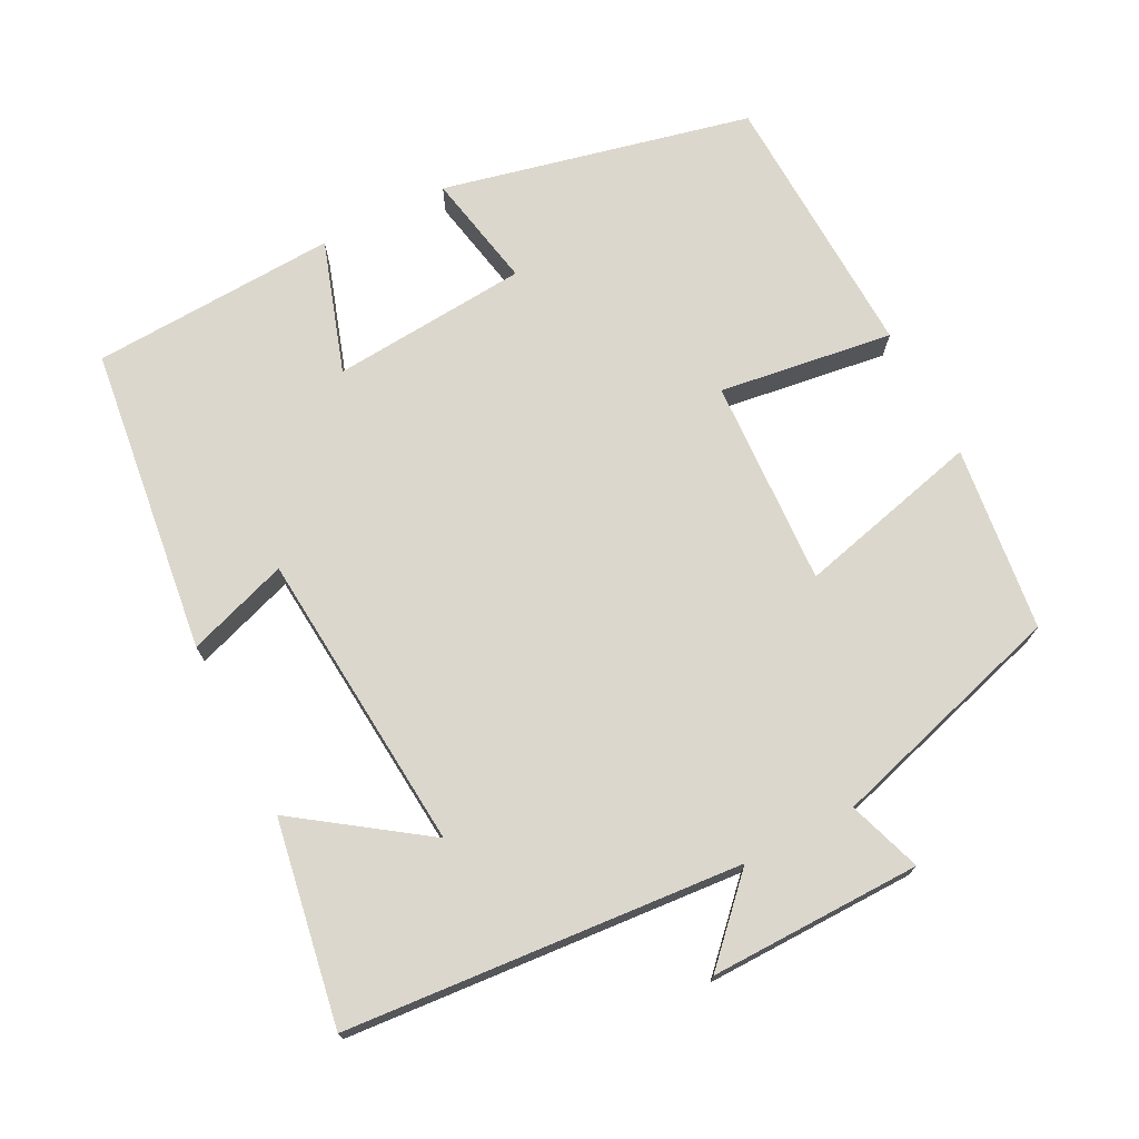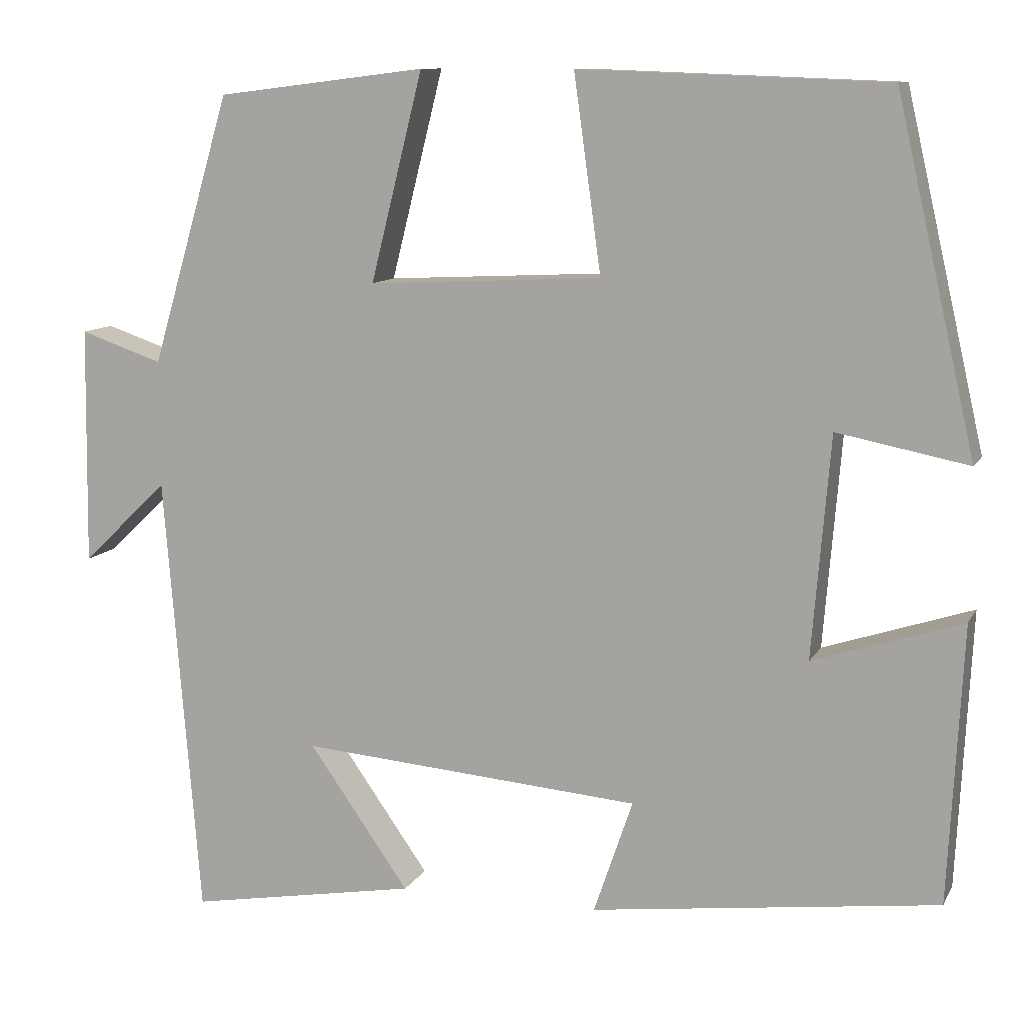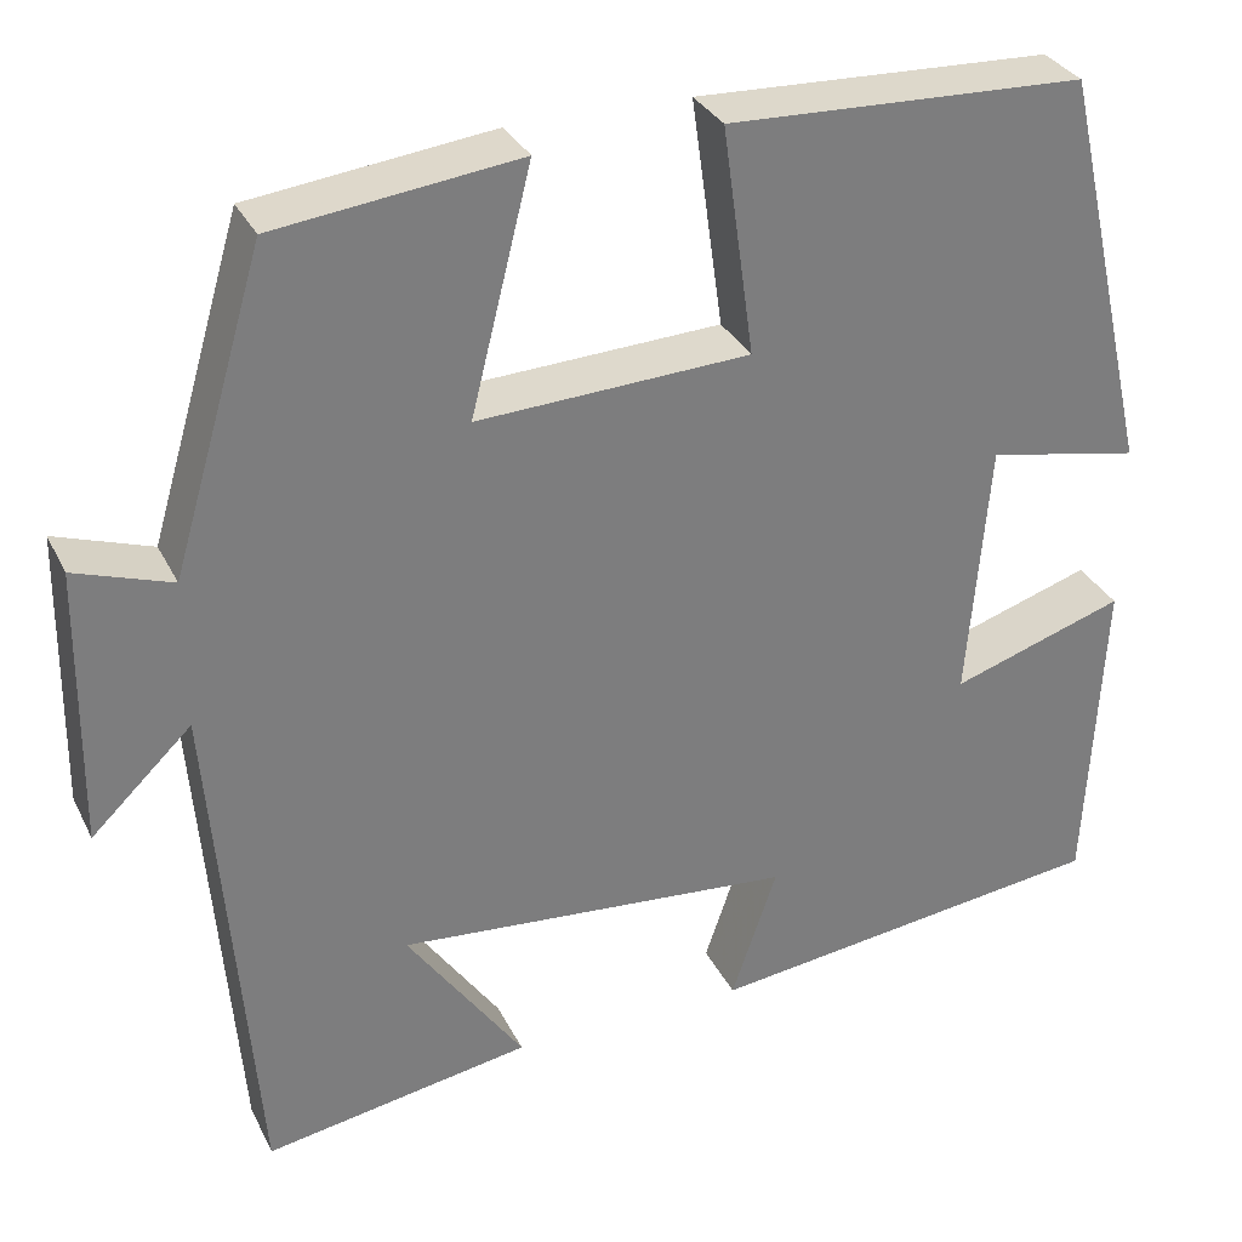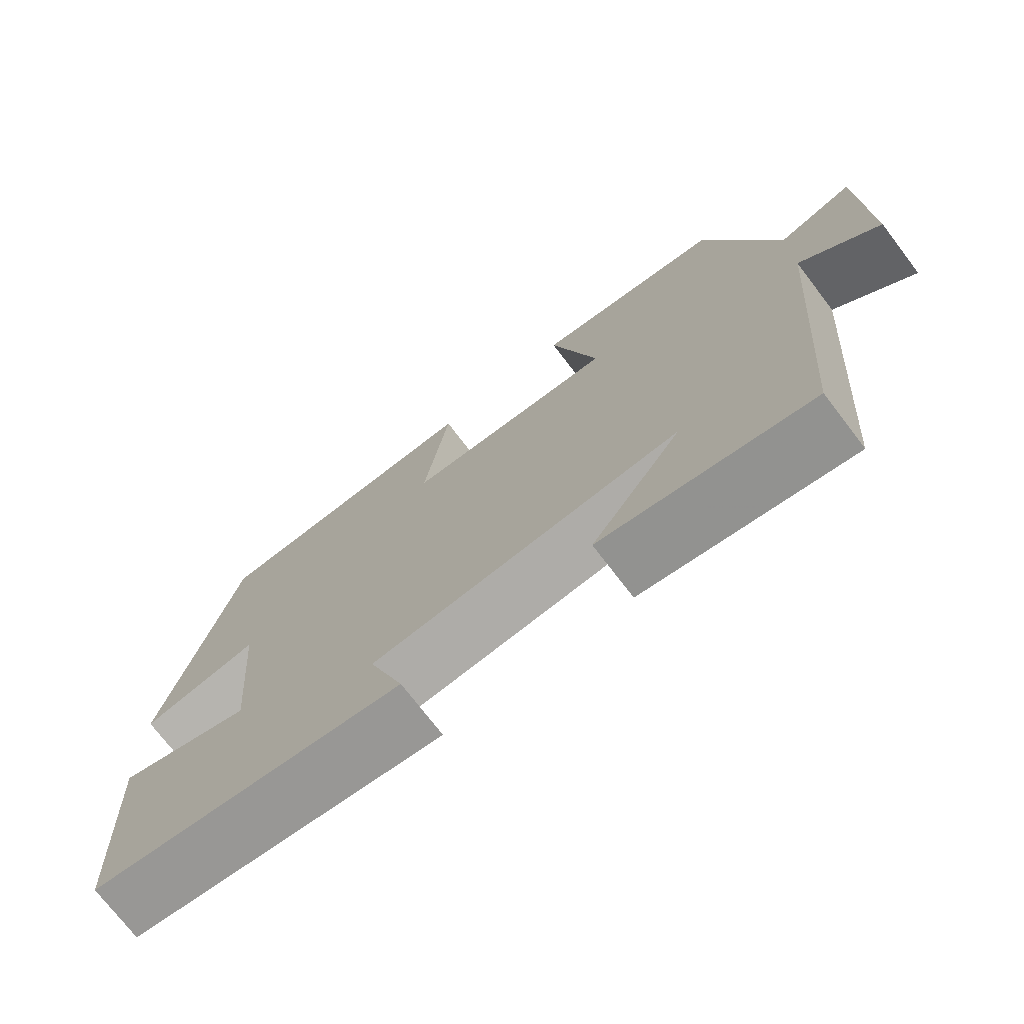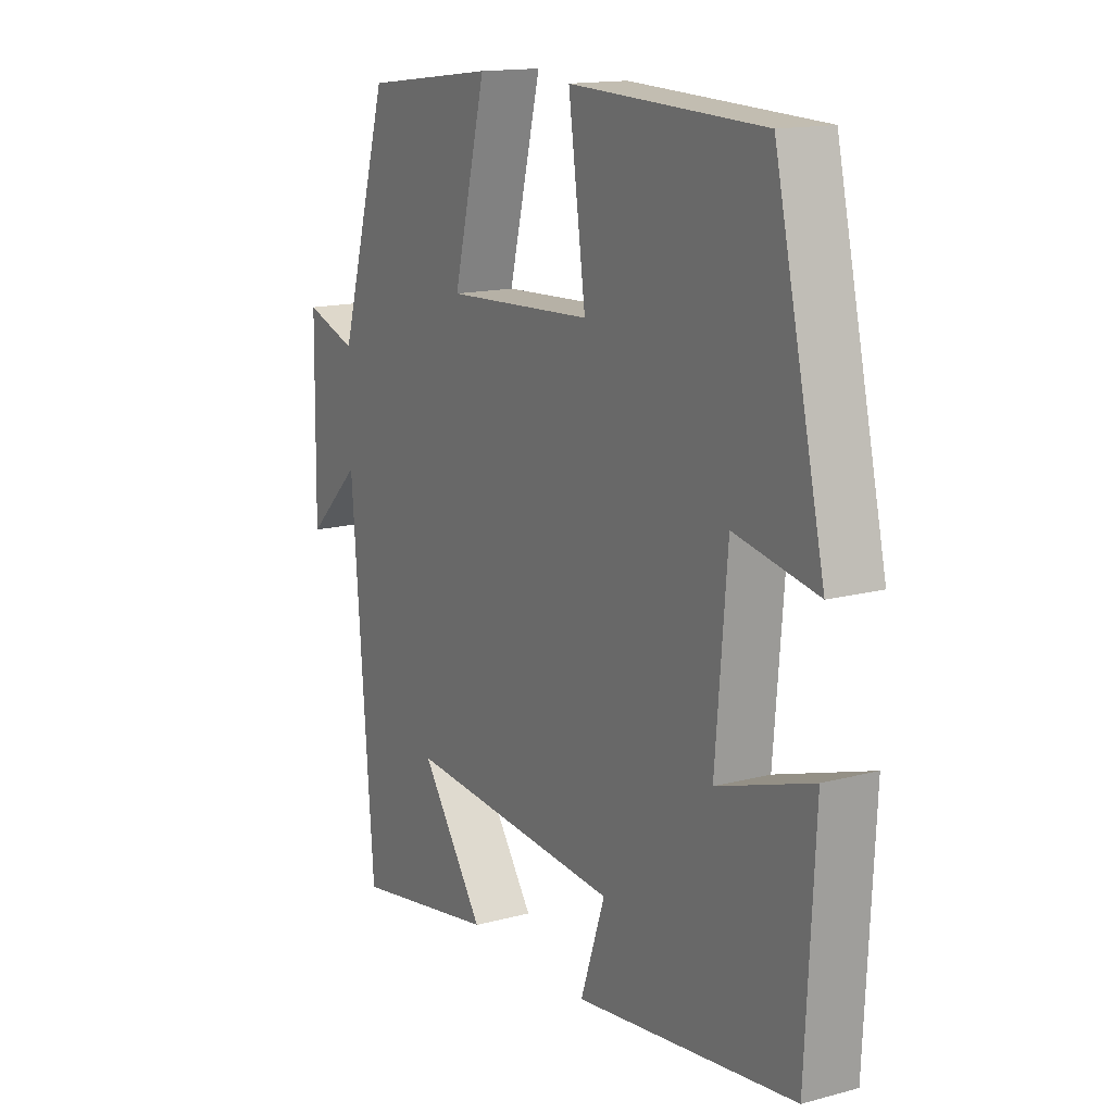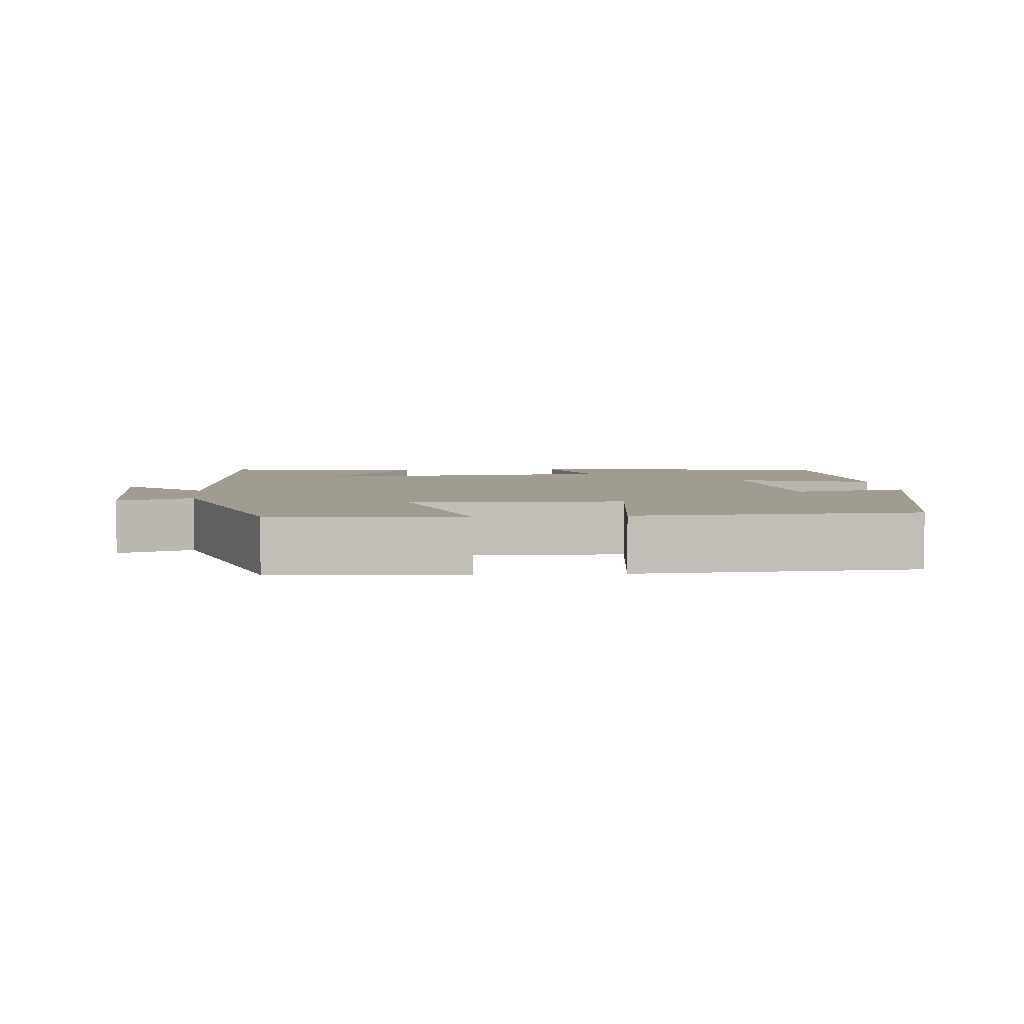
<metadata>
{"format":"obj","ext":"obj","renderer":"f3d","projection":"perspective","resolution":1024,"background":"white","views":[{"elev":72.8,"azim":-117.2,"up":"+Y"},{"elev":10.5,"azim":18.4,"up":"+Z"},{"elev":31.7,"azim":-22.9,"up":"+Z"},{"elev":-73.6,"azim":-142.6,"up":"+Z"},{"elev":14.8,"azim":60.0,"up":"+Z"},{"elev":4.4,"azim":-5.8,"up":"+Y"}]}
</metadata>
<code>
v 0.404 0.07 0.486
v 0.5 0.07 0.066
v 0.342 0.07 0.097
v 0.32 0.07 -0.171
v 0.5 0.07 -0.112
v 0.483 0.07 -0.447
v 0.064 0.07 -0.5
v 0.111 0.07 -0.362
v -0.301 0.07 -0.328
v -0.18 0.07 -0.5
v -0.457 0.07 -0.548
v -0.5 0.07 -0.01
v -0.604 0.07 -0.11
v -0.6 0.07 0.178
v -0.5 0.07 0.144
v -0.404 0.07 0.469
v -0.152 0.07 0.5
v -0.215 0.07 0.249
v 0.067 0.07 0.263
v 0.034 0.07 0.5
v 0.404 0 0.486
v 0.5 0 0.066
v 0.342 0 0.097
v 0.32 0 -0.171
v 0.5 0 -0.112
v 0.483 0 -0.447
v 0.064 0 -0.5
v 0.111 0 -0.362
v -0.301 0 -0.328
v -0.18 0 -0.5
v -0.457 0 -0.548
v -0.5 0 -0.01
v -0.604 0 -0.11
v -0.6 0 0.178
v -0.5 0 0.144
v -0.404 0 0.469
v -0.152 0 0.5
v -0.215 0 0.249
v 0.067 0 0.263
v 0.034 0 0.5
f 1 2 3
f 20 1 3
f 19 20 3
f 18 19 3 4
f 15 16 17 18
f 15 18 4
f 12 13 14 15
f 12 15 4
f 9 10 11
f 9 11 12
f 8 9 12 4
f 6 7 8
f 5 6 8
f 4 5 8
f 23 22 21
f 23 21 40
f 23 40 39
f 24 23 39 38
f 38 37 36 35
f 24 38 35
f 35 34 33 32
f 24 35 32
f 31 30 29
f 32 31 29
f 24 32 29 28
f 28 27 26
f 28 26 25
f 28 25 24
f 1 21 22 2
f 2 22 23 3
f 3 23 24 4
f 4 24 25 5
f 5 25 26 6
f 6 26 27 7
f 7 27 28 8
f 8 28 29 9
f 9 29 30 10
f 10 30 31 11
f 11 31 32 12
f 12 32 33 13
f 13 33 34 14
f 14 34 35 15
f 15 35 36 16
f 16 36 37 17
f 17 37 38 18
f 18 38 39 19
f 19 39 40 20
f 20 40 21 1

</code>
